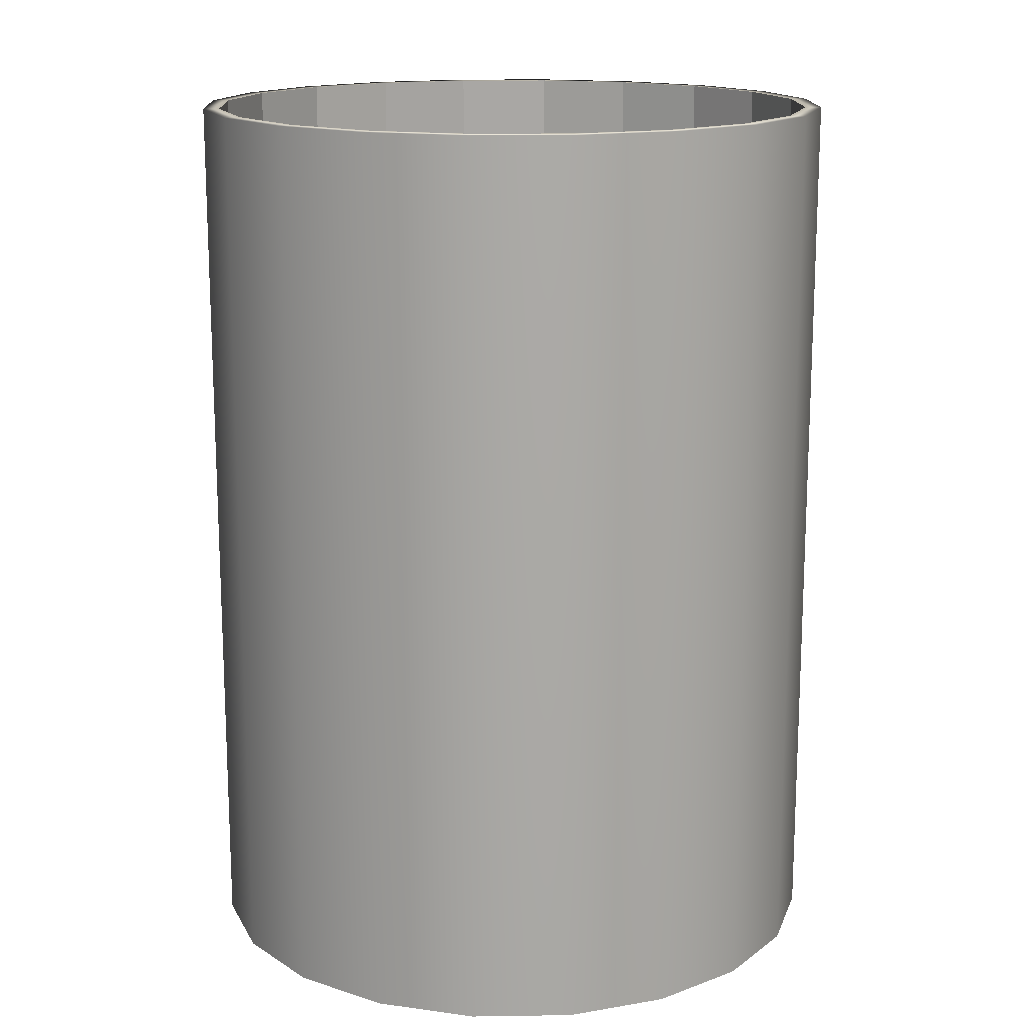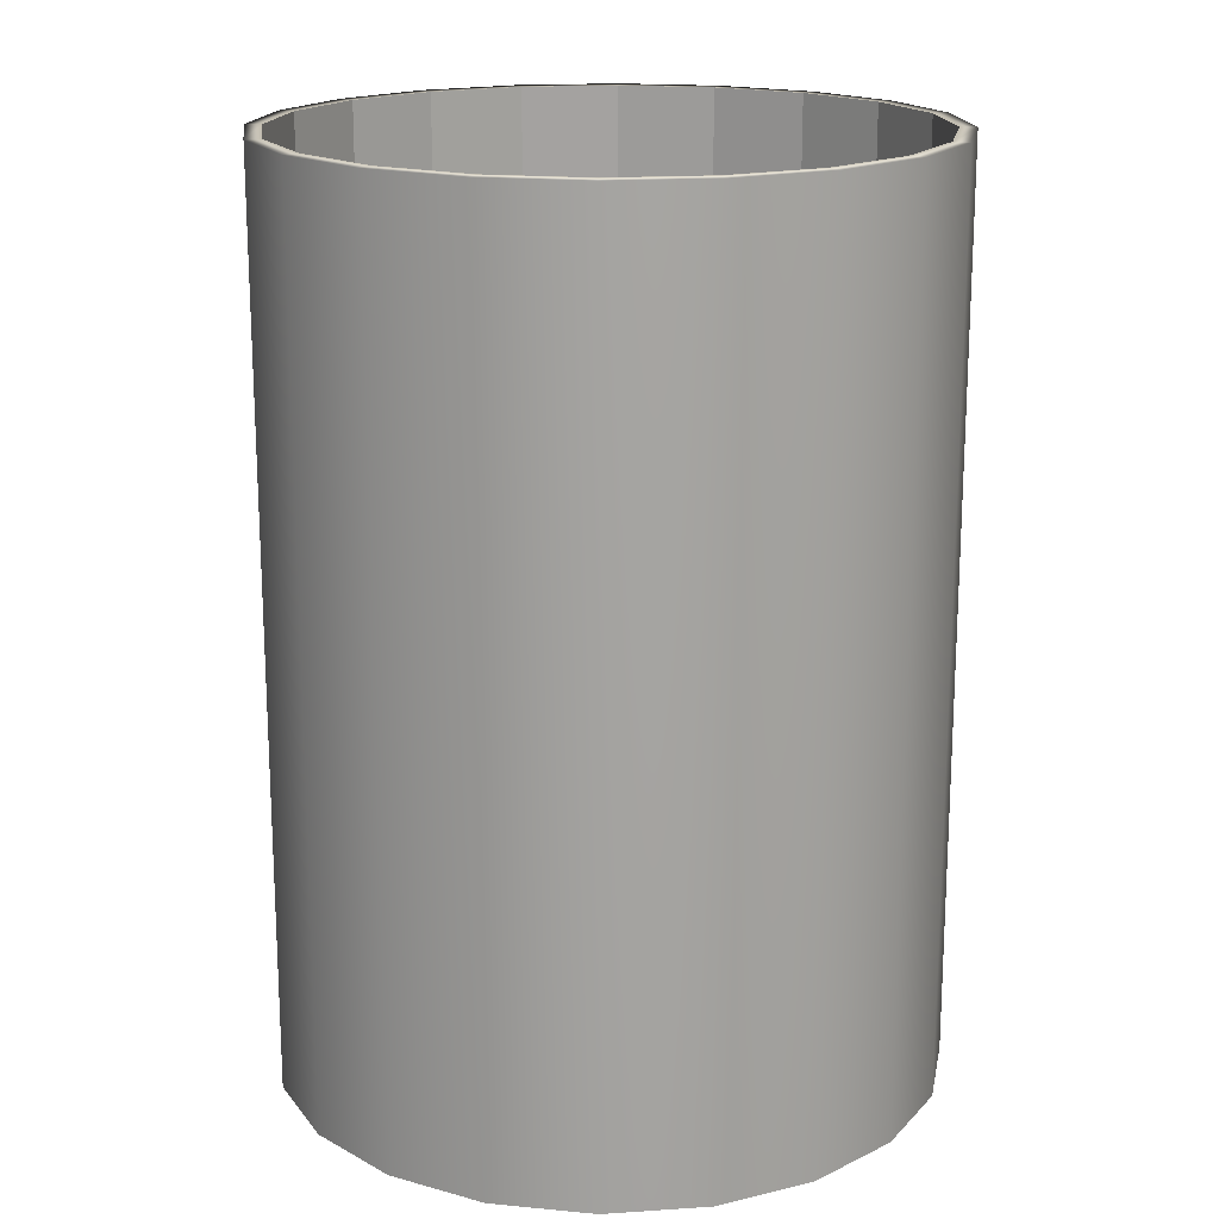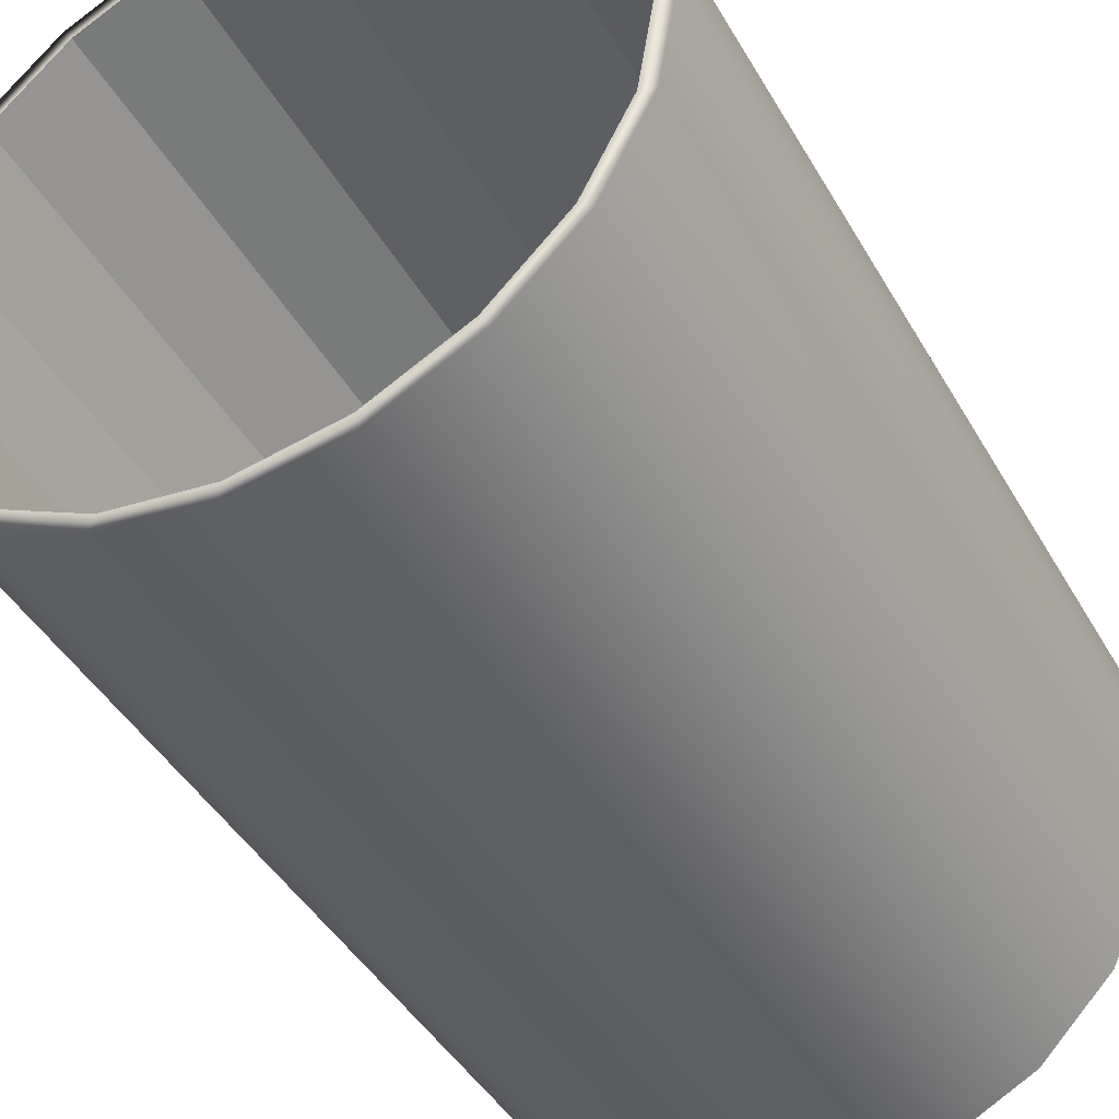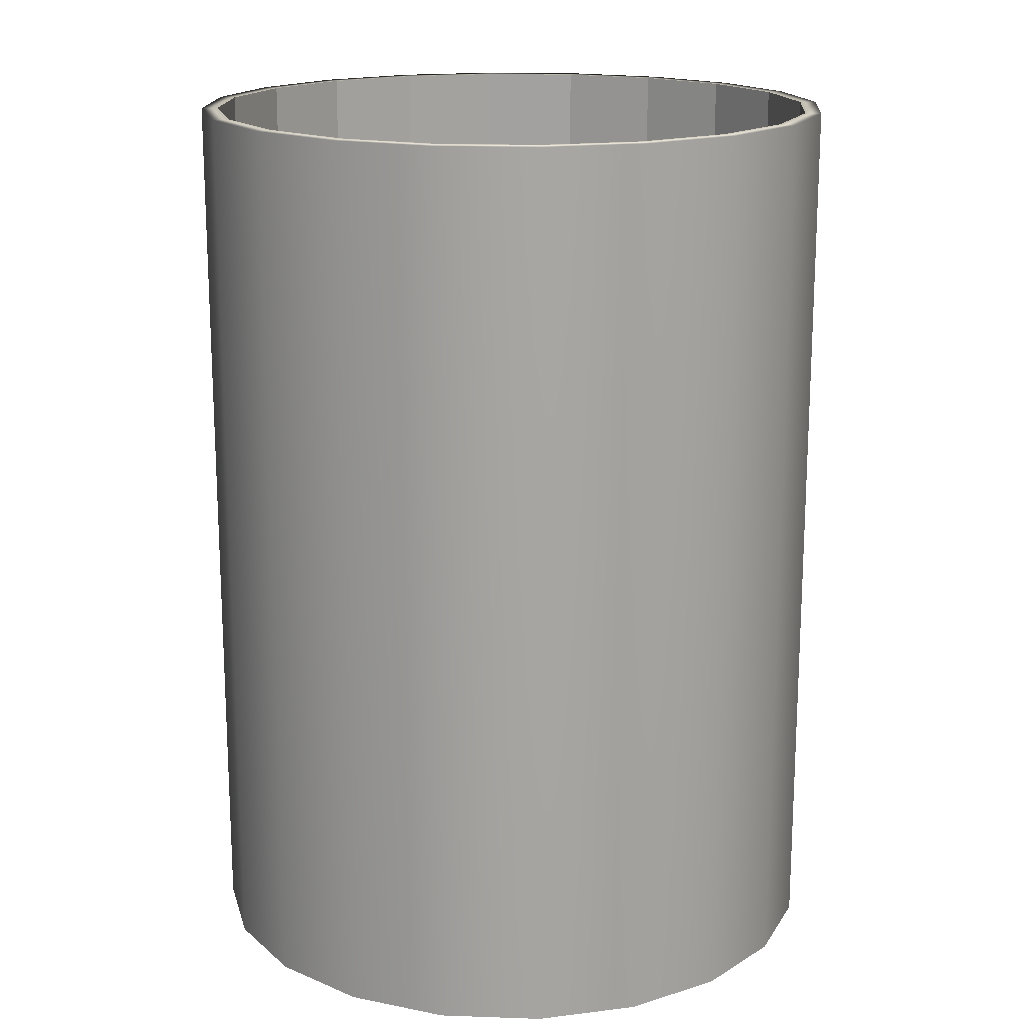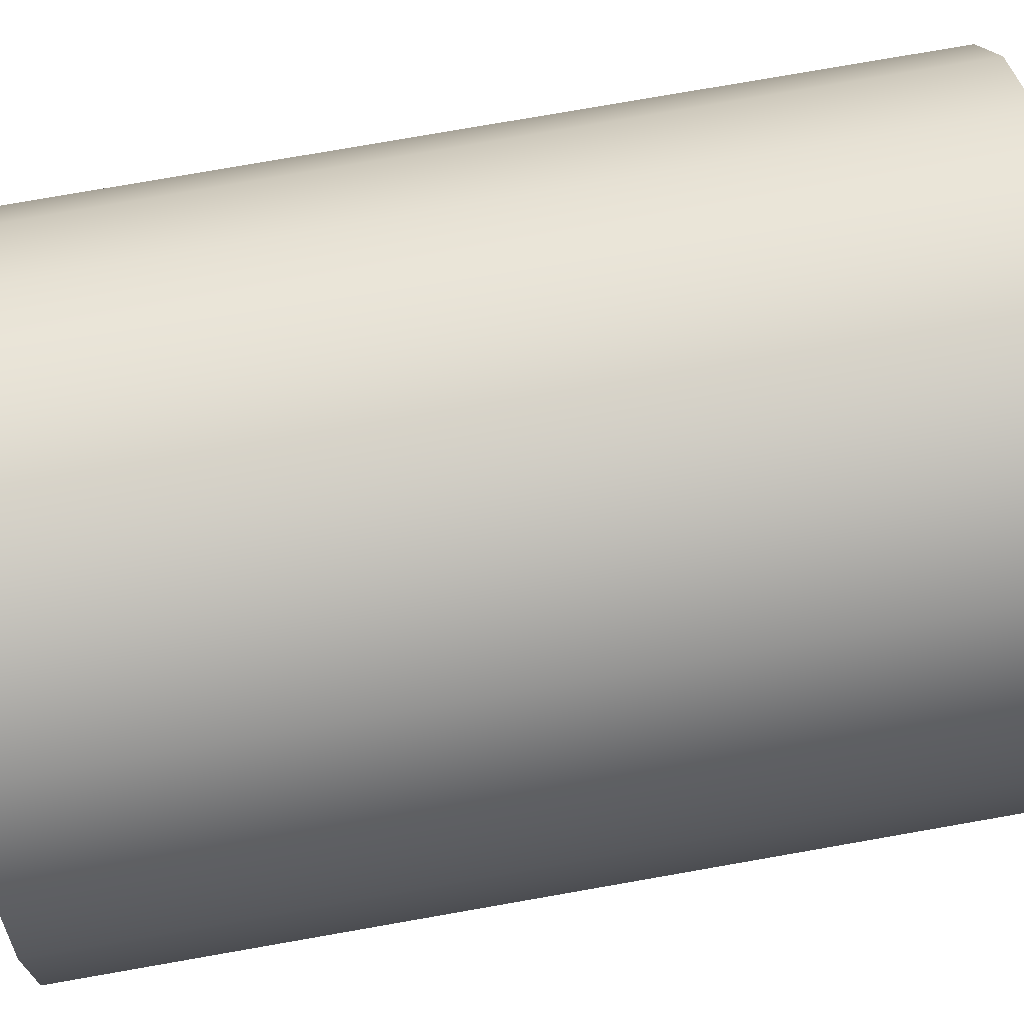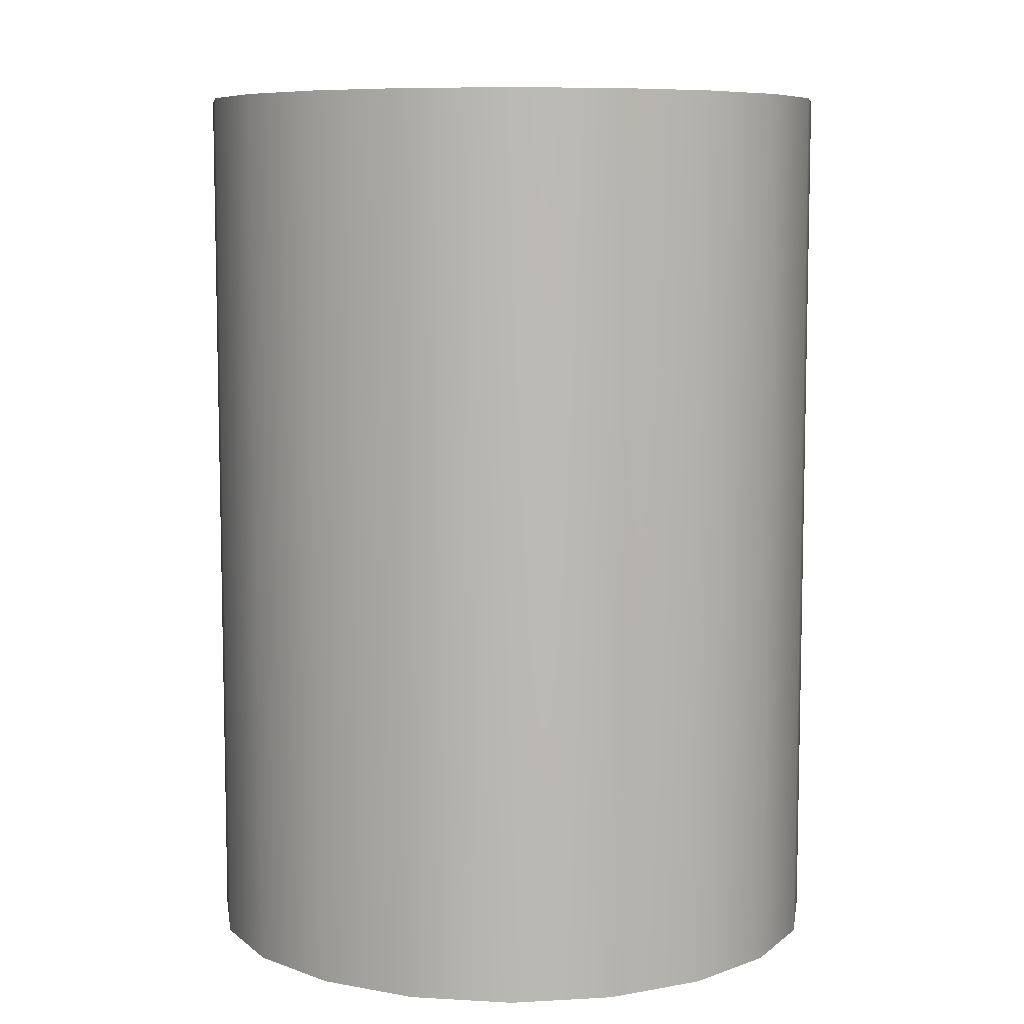
<metadata>
{"format":"obj","ext":"obj","renderer":"f3d","projection":"perspective","resolution":1024,"background":"white","views":[{"elev":15.5,"azim":-154.8,"up":"+Y"},{"elev":17.7,"azim":73.6,"up":"+Y"},{"elev":-43.4,"azim":-152.1,"up":"+Z"},{"elev":17.1,"azim":139.0,"up":"+Y"},{"elev":78.0,"azim":80.1,"up":"+Z"},{"elev":7.9,"azim":126.1,"up":"+Y"}]}
</metadata>
<code>
g default
v 14.56 15.21 -4.204
v 13.98 15.21 -4.017
v 12.83 15.21 -7.59
v 12.34 15.21 -7.233
v 10.15 15.21 -10.28
v 9.789 15.21 -9.785
v 6.761 15.21 -12
v 6.573 15.21 -11.42
v 3.008 15.2 -12.6
v 3.009 15.2 -11.99
v -0.7438 15.2 -12
v -0.556 15.2 -11.42
v -4.129 15.2 -10.28
v -3.772 15.2 -9.786
v -6.815 15.2 -7.59
v -6.323 15.2 -7.234
v -8.539 15.2 -4.205
v -7.962 15.2 -4.017
v -9.133 15.2 -0.4521
v -8.526 15.2 -0.4521
v -8.539 15.2 3.301
v -7.961 15.2 3.113
v -6.814 15.2 6.686
v -6.323 15.2 6.329
v -4.127 15.2 9.373
v -3.77 15.2 8.882
v -0.7424 15.2 11.1
v -0.5547 15.2 10.52
v 3.01 15.2 11.69
v 3.01 15.2 11.09
v 6.762 15.2 11.1
v 6.575 15.2 10.52
v 10.15 15.2 9.374
v 9.79 15.2 8.882
v 12.83 15.21 6.687
v 12.34 15.21 6.33
v 14.56 15.21 3.301
v 13.98 15.21 3.114
v 15.15 15.21 -0.4514
v 14.54 15.21 -0.4514
v 13.98 -18.37 -4.017
v 14.56 -18.37 -4.204
v 14.54 -18.37 -0.4513
v 15.15 -18.37 -0.4513
v 12.34 -18.37 -7.233
v 12.83 -18.37 -7.59
v 9.789 -18.37 -9.785
v 10.15 -18.37 -10.28
v 6.573 -18.37 -11.42
v 6.76 -18.37 -12
v 3.008 -18.37 -11.99
v 3.008 -18.37 -12.6
v -0.5565 -18.37 -11.42
v -0.7442 -18.37 -12
v -3.772 -18.37 -9.786
v -4.129 -18.37 -10.28
v -6.324 -18.37 -7.233
v -6.815 -18.37 -7.59
v -7.962 -18.37 -4.017
v -8.54 -18.37 -4.205
v -8.527 -18.37 -0.452
v -9.134 -18.37 -0.452
v -7.962 -18.37 3.113
v -8.539 -18.37 3.301
v -6.323 -18.37 6.33
v -6.814 -18.37 6.686
v -3.771 -18.37 8.882
v -4.128 -18.37 9.373
v -0.5552 -18.37 10.52
v -0.7429 -18.37 11.1
v 3.009 -18.37 11.09
v 3.009 -18.37 11.69
v 6.574 -18.37 10.52
v 6.762 -18.37 11.1
v 9.79 -18.37 8.882
v 10.15 -18.37 9.374
v 12.34 -18.37 6.33
v 12.83 -18.37 6.687
v 13.98 -18.37 3.114
v 14.56 -18.37 3.302
g pCylinder19
f 1 2 40 39
f 2 1 3 4
f 4 3 5 6
f 6 5 7 8
f 8 7 9 10
f 10 9 11 12
f 12 11 13 14
f 14 13 15 16
f 16 15 17 18
f 18 17 19 20
f 20 19 21 22
f 22 21 23 24
f 24 23 25 26
f 26 25 27 28
f 28 27 29 30
f 30 29 31 32
f 32 31 33 34
f 34 33 35 36
f 36 35 37 38
f 38 37 39 40
f 42 46 3 1
f 46 48 5 3
f 48 50 7 5
f 50 52 9 7
f 52 54 11 9
f 54 56 13 11
f 56 58 15 13
f 58 60 17 15
f 60 62 19 17
f 62 64 21 19
f 64 66 23 21
f 66 68 25 23
f 68 70 27 25
f 70 72 29 27
f 72 74 31 29
f 74 76 33 31
f 76 78 35 33
f 78 80 37 35
f 80 44 39 37
f 44 42 1 39
f 41 42 44 43
f 43 44 80 79
f 42 41 45 46
f 46 45 47 48
f 48 47 49 50
f 50 49 51 52
f 52 51 53 54
f 54 53 55 56
f 56 55 57 58
f 58 57 59 60
f 60 59 61 62
f 62 61 63 64
f 64 63 65 66
f 66 65 67 68
f 68 67 69 70
f 70 69 71 72
f 72 71 73 74
f 74 73 75 76
f 76 75 77 78
f 78 77 79 80
f 2 4 45 41
f 4 6 47 45
f 6 8 49 47
f 8 10 51 49
f 10 12 53 51
f 12 14 55 53
f 14 16 57 55
f 16 18 59 57
f 18 20 61 59
f 20 22 63 61
f 22 24 65 63
f 24 26 67 65
f 26 28 69 67
f 28 30 71 69
f 30 32 73 71
f 32 34 75 73
f 34 36 77 75
f 36 38 79 77
f 38 40 43 79
f 40 2 41 43
f 45 41 2 4
f 47 45 4 6
f 49 47 6 8
f 51 49 8 10
f 53 51 10 12
f 55 53 12 14
f 57 55 14 16
f 59 57 16 18
f 61 59 18 20
f 63 61 20 22
f 65 63 22 24
f 67 65 24 26
f 69 67 26 28
f 71 69 28 30
f 73 71 30 32
f 75 73 32 34
f 77 75 34 36
f 79 77 36 38
f 43 79 38 40
f 41 43 40 2

</code>
